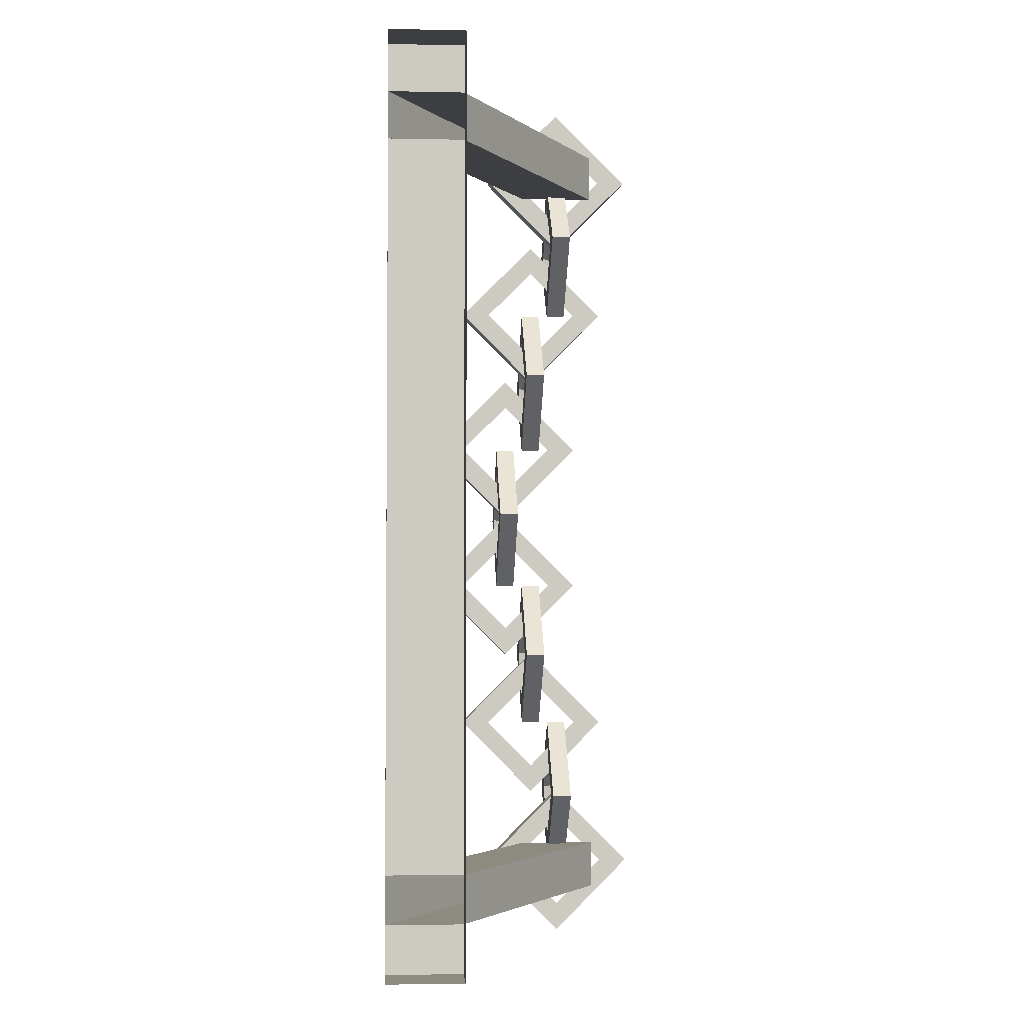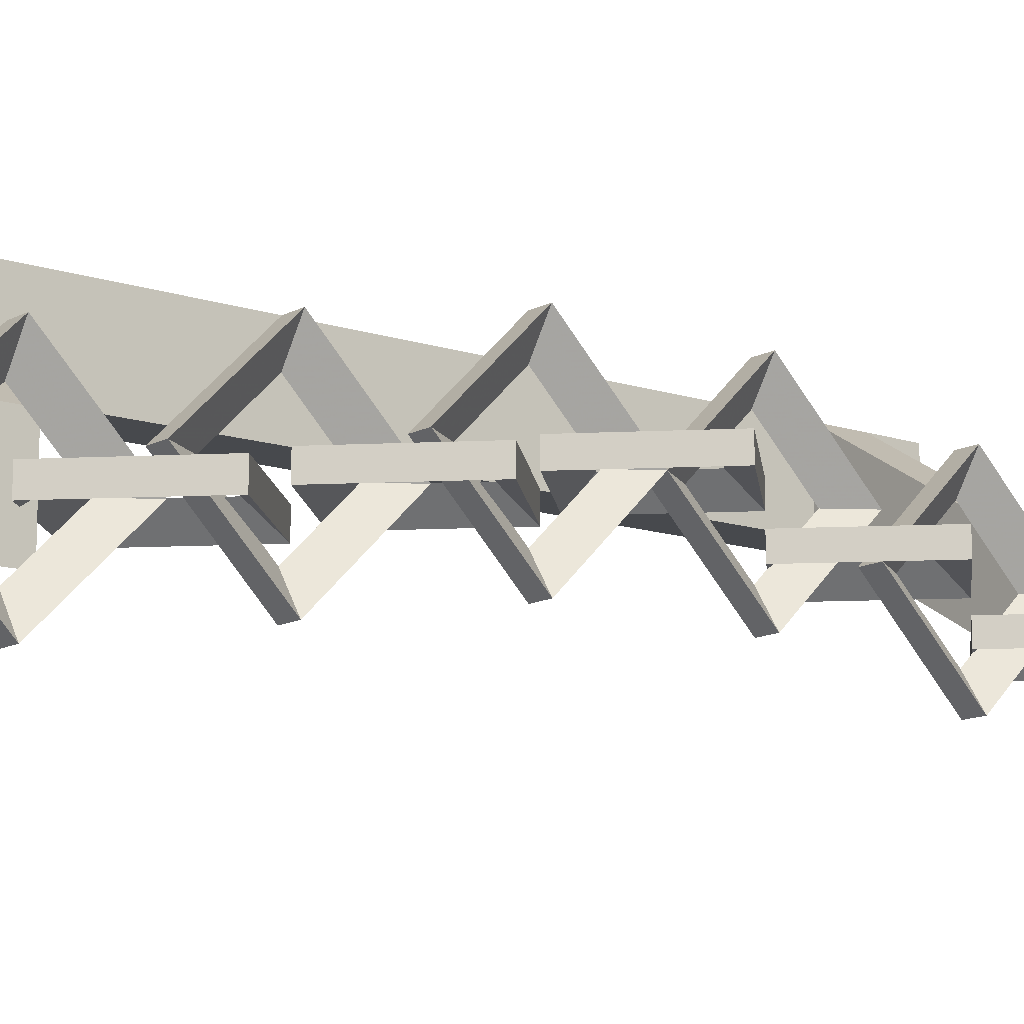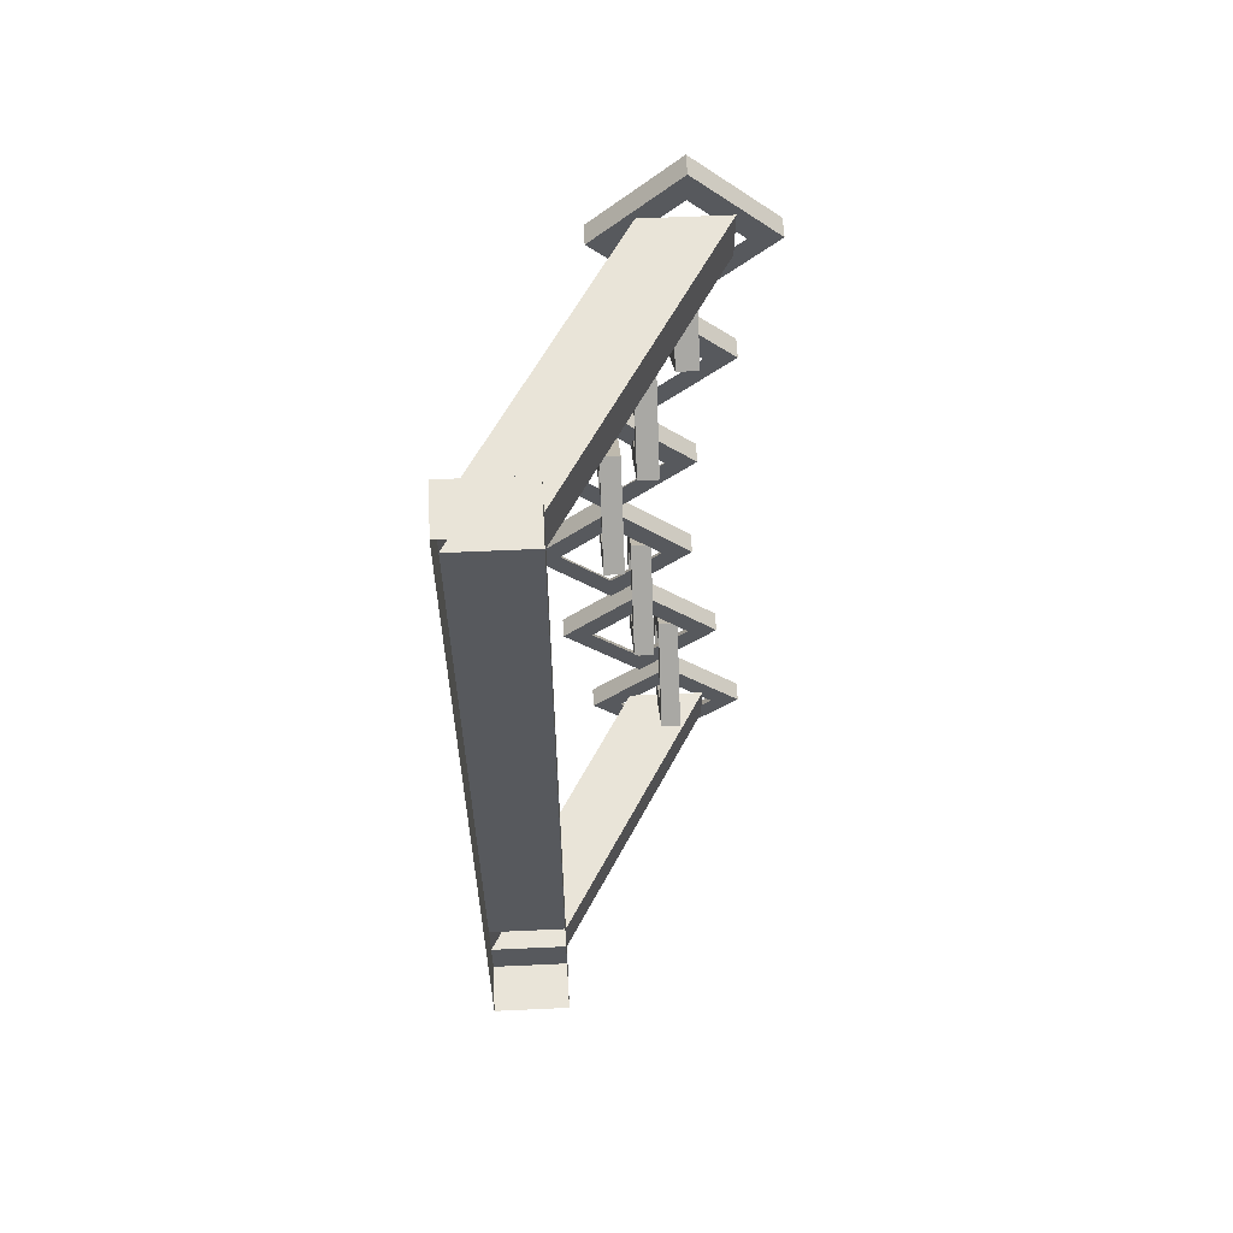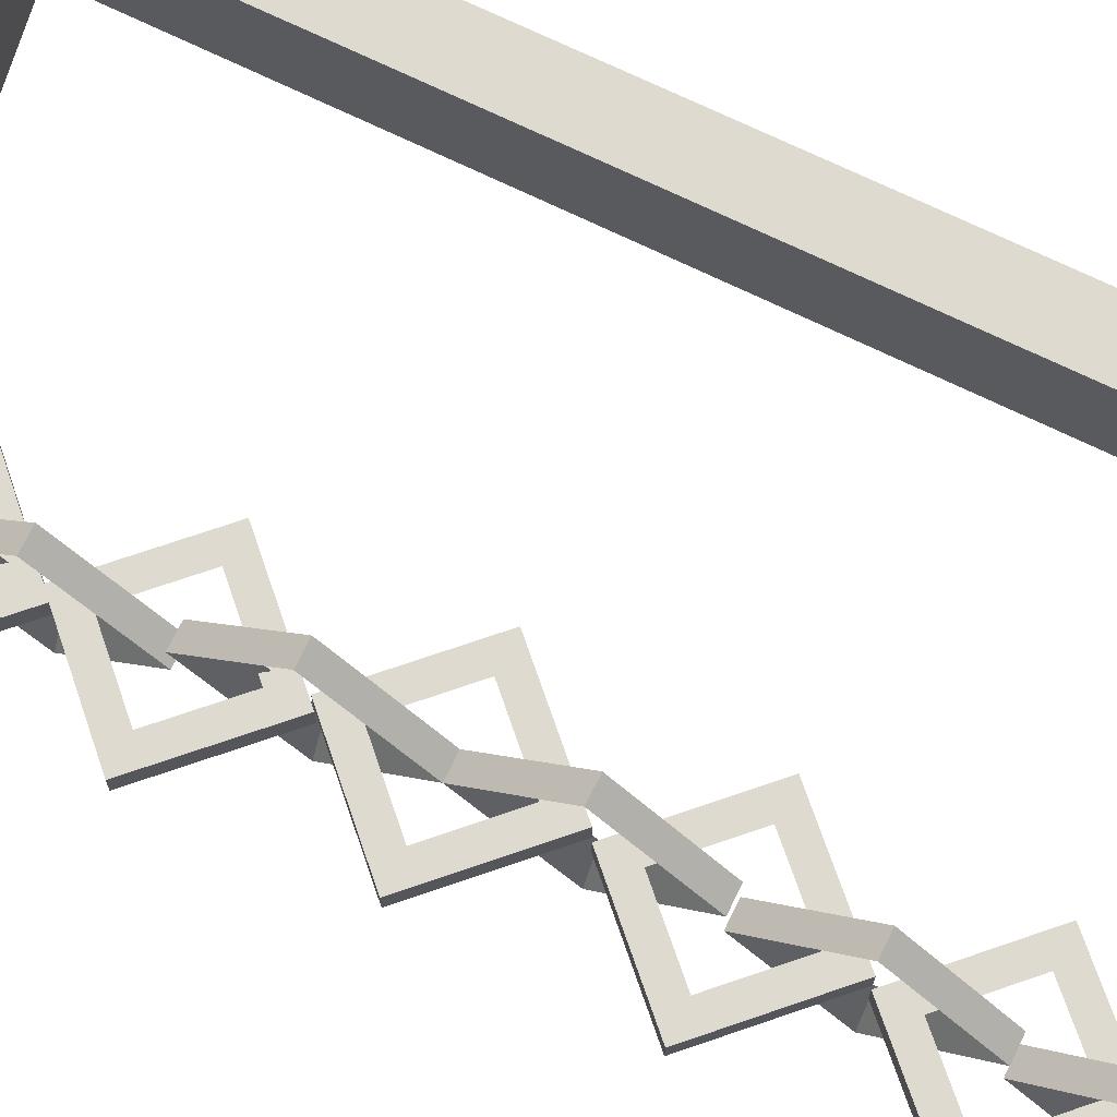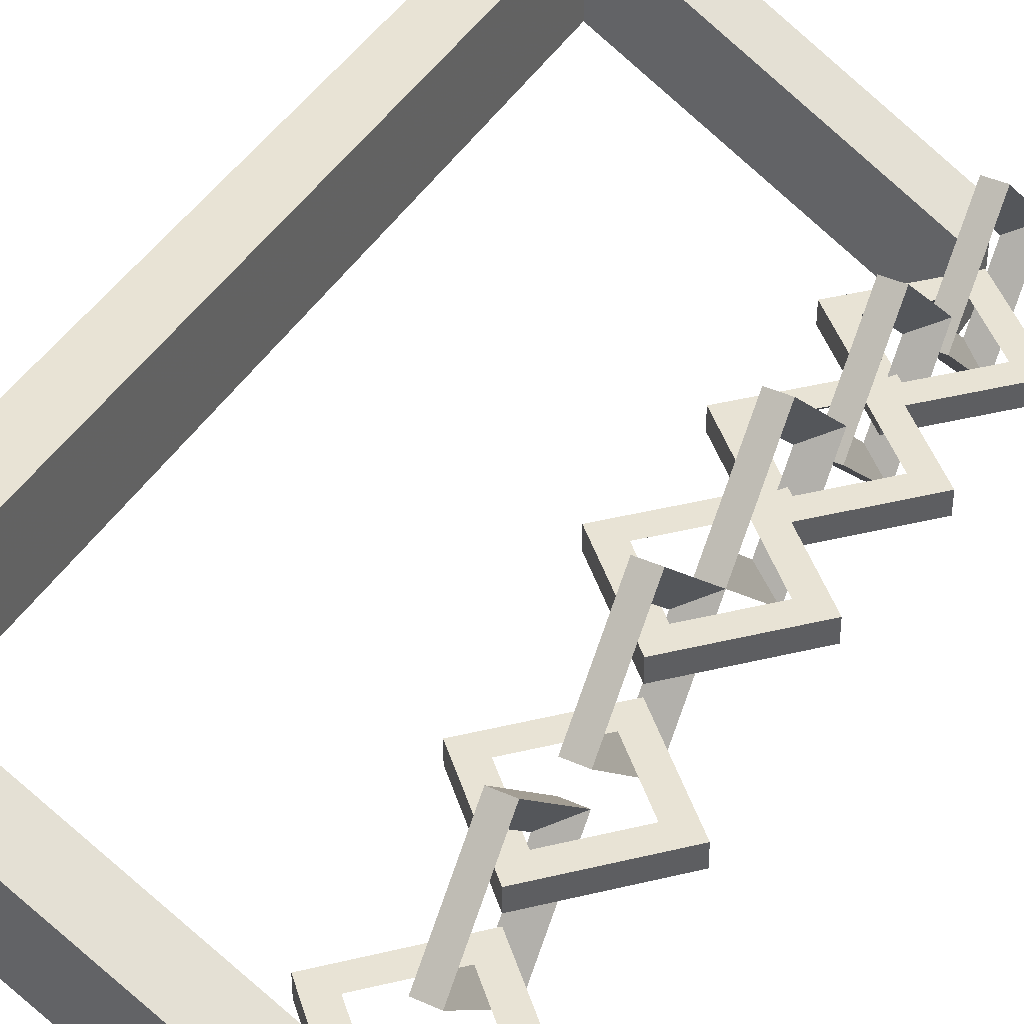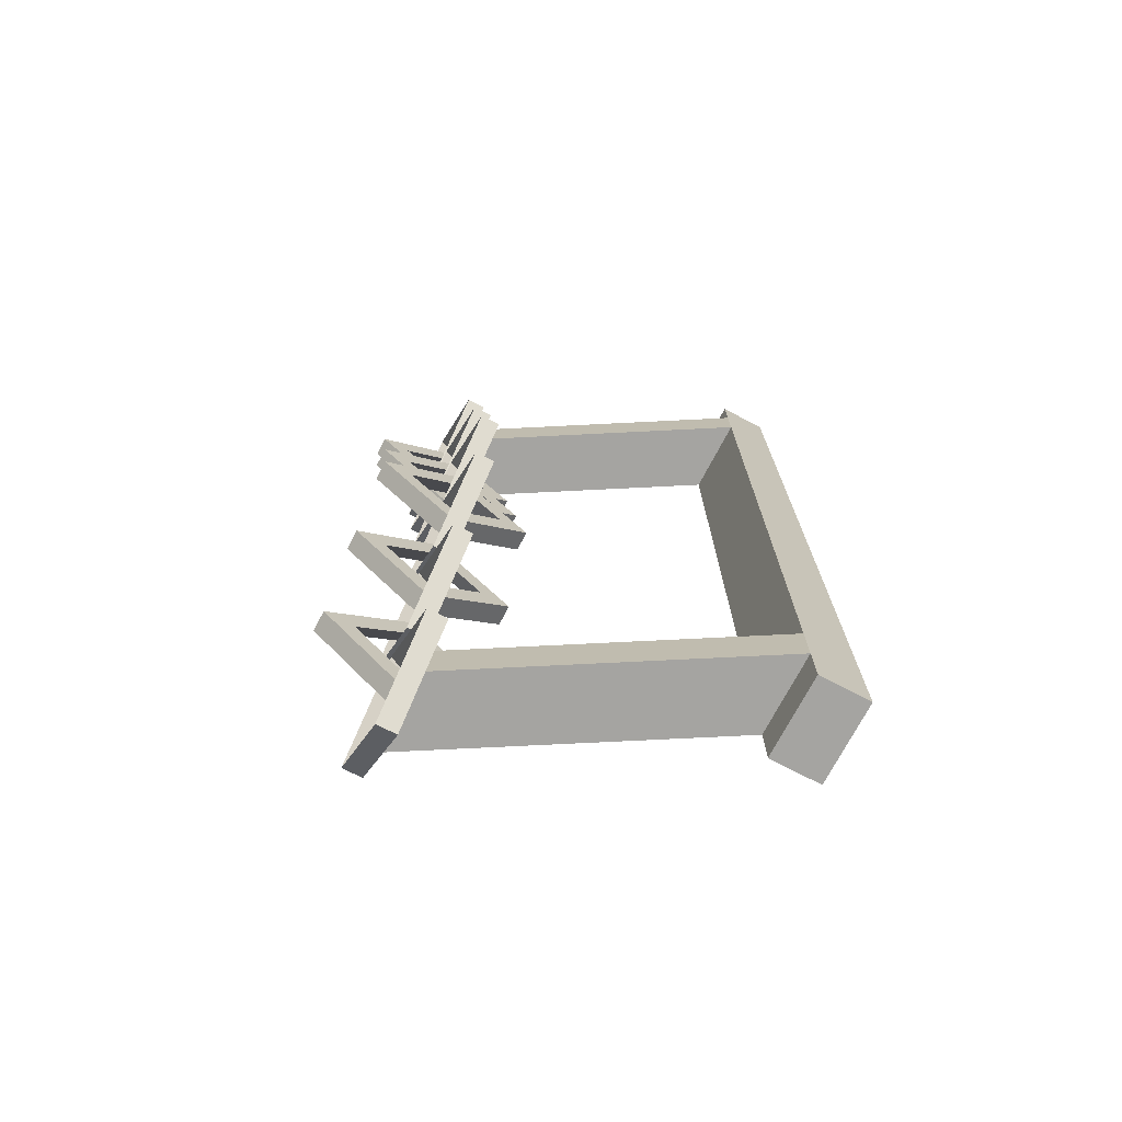
<metadata>
{"format":"obj","ext":"obj","renderer":"f3d","projection":"perspective","resolution":1024,"background":"white","views":[{"elev":-3.3,"azim":-93.9,"up":"+Z"},{"elev":-12.3,"azim":51.6,"up":"+Y"},{"elev":60.4,"azim":-92.7,"up":"+Z"},{"elev":70.8,"azim":116.0,"up":"+Y"},{"elev":41.3,"azim":28.6,"up":"+Y"},{"elev":-73.2,"azim":152.2,"up":"+Z"}]}
</metadata>
<code>
v -0.2422 -1.406 0.1641
v -0.2422 -1.406 0.1875
v -0.1797 -1.406 0.125
v -0.2031 -1.406 0.125
v -0.2422 -1.422 0.1875
v -0.3047 -1.422 0.125
v -0.2812 -1.406 0.125
v -0.3047 -1.406 0.125
v -0.1797 -1.422 0.125
v -0.2422 -1.406 0.0625
v -0.2422 -1.406 0.08594
v -0.2422 -1.422 0.0625
v -0.25 -1.414 0.2266
v -0.25 -1.414 0.25
v -0.25 -1.352 0.1875
v -0.25 -1.375 0.1875
v -0.2344 -1.414 0.25
v -0.2344 -1.477 0.1875
v -0.25 -1.453 0.1875
v -0.25 -1.477 0.1875
v -0.2344 -1.352 0.1875
v -0.25 -1.414 0.125
v -0.25 -1.414 0.1484
v -0.2344 -1.414 0.125
v -0.2422 -1.43 0.2891
v -0.2422 -1.43 0.3125
v -0.1797 -1.43 0.25
v -0.2031 -1.43 0.25
v -0.2422 -1.445 0.3125
v -0.3047 -1.445 0.25
v -0.2812 -1.43 0.25
v -0.3047 -1.43 0.25
v -0.1797 -1.445 0.25
v -0.2422 -1.43 0.1875
v -0.2422 -1.43 0.2109
v -0.2422 -1.445 0.1875
v -0.25 -1.438 0.3516
v -0.25 -1.438 0.375
v -0.25 -1.375 0.3125
v -0.25 -1.398 0.3125
v -0.2344 -1.438 0.375
v -0.2344 -1.5 0.3125
v -0.25 -1.477 0.3125
v -0.25 -1.5 0.3125
v -0.2344 -1.375 0.3125
v -0.25 -1.438 0.25
v -0.25 -1.438 0.2734
v -0.2344 -1.438 0.25
v -0.25 -1.391 0.1016
v -0.25 -1.391 0.125
v -0.25 -1.328 0.0625
v -0.25 -1.352 0.0625
v -0.2344 -1.391 0.125
v -0.2344 -1.453 0.0625
v -0.25 -1.43 0.0625
v -0.25 -1.453 0.0625
v -0.2344 -1.328 0.0625
v -0.25 -1.391 0
v -0.25 -1.391 0.02344
v -0.2344 -1.391 0
v -0.2422 -1.406 -0.1875
v -0.2422 -1.406 -0.1641
v -0.2031 -1.406 -0.125
v -0.1797 -1.406 -0.125
v -0.1797 -1.422 -0.125
v -0.2422 -1.422 -0.1875
v -0.3047 -1.406 -0.125
v -0.2812 -1.406 -0.125
v -0.2422 -1.422 -0.0625
v -0.2422 -1.406 -0.08594
v -0.2422 -1.406 -0.0625
v -0.3047 -1.422 -0.125
v -0.25 -1.414 -0.25
v -0.25 -1.414 -0.2266
v -0.25 -1.375 -0.1875
v -0.25 -1.352 -0.1875
v -0.2344 -1.352 -0.1875
v -0.2344 -1.414 -0.25
v -0.25 -1.477 -0.1875
v -0.25 -1.453 -0.1875
v -0.2344 -1.414 -0.125
v -0.25 -1.414 -0.1484
v -0.25 -1.414 -0.125
v -0.2344 -1.477 -0.1875
v -0.2422 -1.43 -0.3125
v -0.2422 -1.43 -0.2891
v -0.2031 -1.43 -0.25
v -0.1797 -1.43 -0.25
v -0.1797 -1.445 -0.25
v -0.2422 -1.445 -0.3125
v -0.3047 -1.43 -0.25
v -0.2812 -1.43 -0.25
v -0.2422 -1.445 -0.1875
v -0.2422 -1.43 -0.2109
v -0.2422 -1.43 -0.1875
v -0.3047 -1.445 -0.25
v -0.25 -1.438 -0.375
v -0.25 -1.438 -0.3516
v -0.25 -1.398 -0.3125
v -0.25 -1.375 -0.3125
v -0.2344 -1.375 -0.3125
v -0.2344 -1.438 -0.375
v -0.25 -1.5 -0.3125
v -0.25 -1.477 -0.3125
v -0.2344 -1.438 -0.25
v -0.25 -1.438 -0.2734
v -0.25 -1.438 -0.25
v -0.2344 -1.5 -0.3125
v -0.2422 -1.383 -0.0625
v -0.2422 -1.383 -0.03906
v -0.2031 -1.383 0
v -0.1797 -1.383 0
v -0.1797 -1.398 0
v -0.2422 -1.398 -0.0625
v -0.3047 -1.383 0
v -0.2812 -1.383 0
v -0.2422 -1.398 0.0625
v -0.2422 -1.383 0.03906
v -0.2422 -1.383 0.0625
v -0.3047 -1.398 0
v -0.25 -1.391 -0.125
v -0.25 -1.391 -0.1016
v -0.25 -1.352 -0.0625
v -0.25 -1.328 -0.0625
v -0.2344 -1.328 -0.0625
v -0.2344 -1.391 -0.125
v -0.25 -1.453 -0.0625
v -0.25 -1.43 -0.0625
v -0.25 -1.391 -0.02344
v -0.2344 -1.453 -0.0625
v -0.4609 -1.281 -0.2969
v -0.25 -1.406 -0.2969
v -0.25 -1.406 -0.3359
v -0.4609 -1.281 -0.3359
v -0.5 -1.281 -0.375
v -0.5 -1.281 0.375
v -0.4609 -1.281 0.2969
v -0.4609 -1.344 0.2969
v -0.4609 -1.344 -0.2969
v -0.25 -1.469 -0.2969
v -0.25 -1.469 -0.3359
v -0.4609 -1.344 -0.3359
v -0.4609 -1.281 -0.375
v -0.4609 -1.344 -0.375
v -0.5 -1.344 -0.375
v -0.5 -1.344 0.375
v -0.4609 -1.344 0.3359
v -0.4609 -1.344 0.375
v -0.4609 -1.281 0.375
v -0.4609 -1.281 0.3359
v -0.25 -1.406 0.2969
v -0.25 -1.469 0.2969
v -0.25 -1.469 0.3359
v -0.25 -1.406 0.3359
f 1 2 3
f 1 3 4
f 1 4 5
f 1 5 6
f 1 6 7
f 1 7 2
f 2 7 8
f 3 10 4
f 4 10 11
f 4 11 9
f 4 9 5
f 11 10 8
f 11 8 7
f 11 7 12
f 11 12 9
f 6 12 7
f 61 62 63
f 61 63 64
f 61 67 62
f 62 67 68
f 62 68 66
f 62 66 65
f 62 65 63
f 63 65 69
f 63 69 70
f 63 70 64
f 64 70 71
f 68 72 66
f 67 71 68
f 68 71 70
f 68 70 72
f 72 70 69
f 85 86 87
f 85 87 88
f 85 91 86
f 86 91 92
f 86 92 90
f 86 90 89
f 86 89 87
f 87 89 93
f 87 93 94
f 87 94 88
f 88 94 95
f 92 96 90
f 91 95 92
f 92 95 94
f 92 94 96
f 96 94 93
f 109 110 111
f 109 111 112
f 109 115 110
f 110 115 116
f 110 116 114
f 110 114 113
f 110 113 111
f 111 113 117
f 111 117 118
f 111 118 112
f 112 118 119
f 116 120 114
f 115 119 116
f 116 119 118
f 116 118 120
f 120 118 117
f 2 8 6
f 2 6 5
f 2 5 3
f 3 5 9
f 3 9 10
f 9 12 10
f 10 12 8
f 8 12 6
f 13 14 15
f 13 15 16
f 13 16 17
f 13 17 18
f 13 18 19
f 13 19 14
f 14 19 20
f 14 20 18
f 14 18 17
f 14 17 15
f 15 17 21
f 15 21 22
f 15 22 16
f 16 22 23
f 16 23 21
f 16 21 17
f 23 22 20
f 23 20 19
f 23 19 24
f 23 24 21
f 21 24 22
f 22 24 20
f 20 24 18
f 18 24 19
f 25 26 27
f 25 27 28
f 25 28 29
f 25 29 30
f 25 30 31
f 25 31 26
f 26 31 32
f 26 32 30
f 26 30 29
f 26 29 27
f 27 29 33
f 27 33 34
f 27 34 28
f 28 34 35
f 28 35 33
f 28 33 29
f 35 34 32
f 35 32 31
f 35 31 36
f 35 36 33
f 33 36 34
f 34 36 32
f 32 36 30
f 30 36 31
f 37 38 39
f 37 39 40
f 37 40 41
f 37 41 42
f 37 42 43
f 37 43 38
f 38 43 44
f 38 44 42
f 38 42 41
f 38 41 39
f 39 41 45
f 39 45 46
f 39 46 40
f 40 46 47
f 40 47 45
f 40 45 41
f 47 46 44
f 47 44 43
f 47 43 48
f 47 48 45
f 45 48 46
f 46 48 44
f 44 48 42
f 42 48 43
f 49 50 51
f 49 51 52
f 49 52 53
f 49 53 54
f 49 54 55
f 49 55 50
f 50 55 56
f 50 56 54
f 50 54 53
f 50 53 51
f 51 53 57
f 51 57 58
f 51 58 52
f 52 58 59
f 52 59 57
f 52 57 53
f 59 58 56
f 59 56 55
f 59 55 60
f 59 60 57
f 57 60 58
f 58 60 56
f 56 60 54
f 54 60 55
f 61 64 65
f 61 65 66
f 61 66 67
f 64 71 69
f 64 69 65
f 66 72 67
f 67 72 71
f 72 69 71
f 73 74 75
f 73 75 76
f 73 76 77
f 73 77 78
f 73 78 79
f 73 79 74
f 74 79 80
f 74 80 78
f 74 78 77
f 74 77 75
f 75 77 81
f 75 81 82
f 75 82 76
f 76 82 83
f 76 83 81
f 76 81 77
f 80 84 78
f 78 84 79
f 79 84 83
f 79 83 80
f 80 83 82
f 80 82 84
f 84 82 81
f 84 81 83
f 85 88 89
f 85 89 90
f 85 90 91
f 88 95 93
f 88 93 89
f 90 96 91
f 91 96 95
f 96 93 95
f 97 98 99
f 97 99 100
f 97 100 101
f 97 101 102
f 97 102 103
f 97 103 98
f 98 103 104
f 98 104 102
f 98 102 101
f 98 101 99
f 99 101 105
f 99 105 106
f 99 106 100
f 100 106 107
f 100 107 105
f 100 105 101
f 104 108 102
f 102 108 103
f 103 108 107
f 103 107 104
f 104 107 106
f 104 106 108
f 108 106 105
f 108 105 107
f 109 112 113
f 109 113 114
f 109 114 115
f 112 119 117
f 112 117 113
f 114 120 115
f 115 120 119
f 120 117 119
f 121 122 123
f 121 123 124
f 121 124 125
f 121 125 126
f 121 126 127
f 121 127 122
f 122 127 128
f 122 128 126
f 122 126 125
f 122 125 123
f 123 125 60
f 123 60 129
f 123 129 124
f 124 129 58
f 124 58 60
f 124 60 125
f 128 130 126
f 126 130 127
f 127 130 58
f 127 58 128
f 128 58 129
f 128 129 130
f 130 129 60
f 130 60 58
f 131 132 133
f 131 133 134
f 131 134 135
f 131 135 136
f 131 136 137
f 131 139 132
f 132 139 140
f 133 141 134
f 134 141 142
f 134 143 135
f 145 144 142
f 145 142 146
f 146 142 139
f 146 139 138
f 146 138 147
f 146 147 148
f 136 149 150
f 136 150 137
f 137 150 151
f 137 151 152
f 137 152 138
f 138 152 153
f 138 153 147
f 147 153 154
f 147 154 150
f 140 139 142
f 140 142 141
f 151 150 154
f 131 137 138
f 131 138 139
f 132 140 133
f 133 140 141
f 134 142 143
f 135 143 144
f 135 144 145
f 146 148 149
f 146 149 136
f 147 150 148
f 148 150 149
f 142 144 143
f 151 154 153
f 151 153 152

</code>
